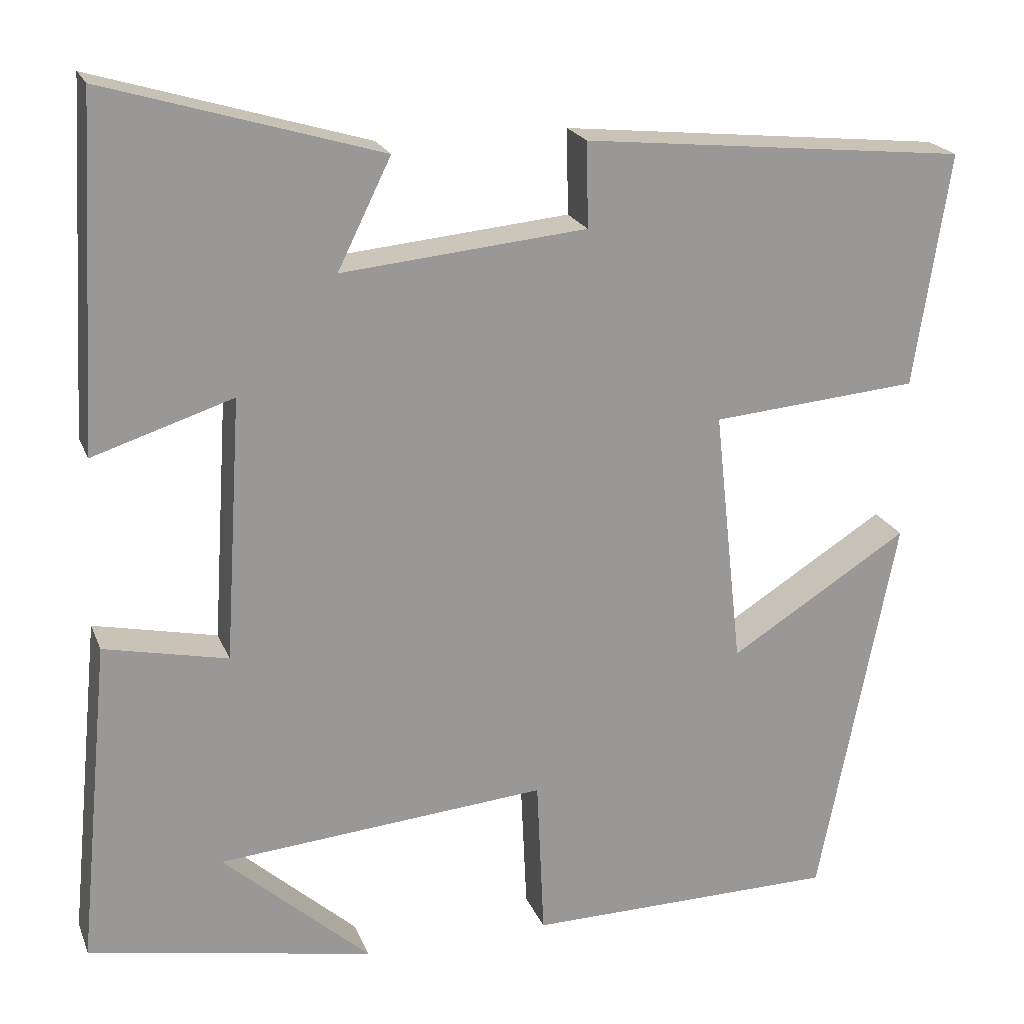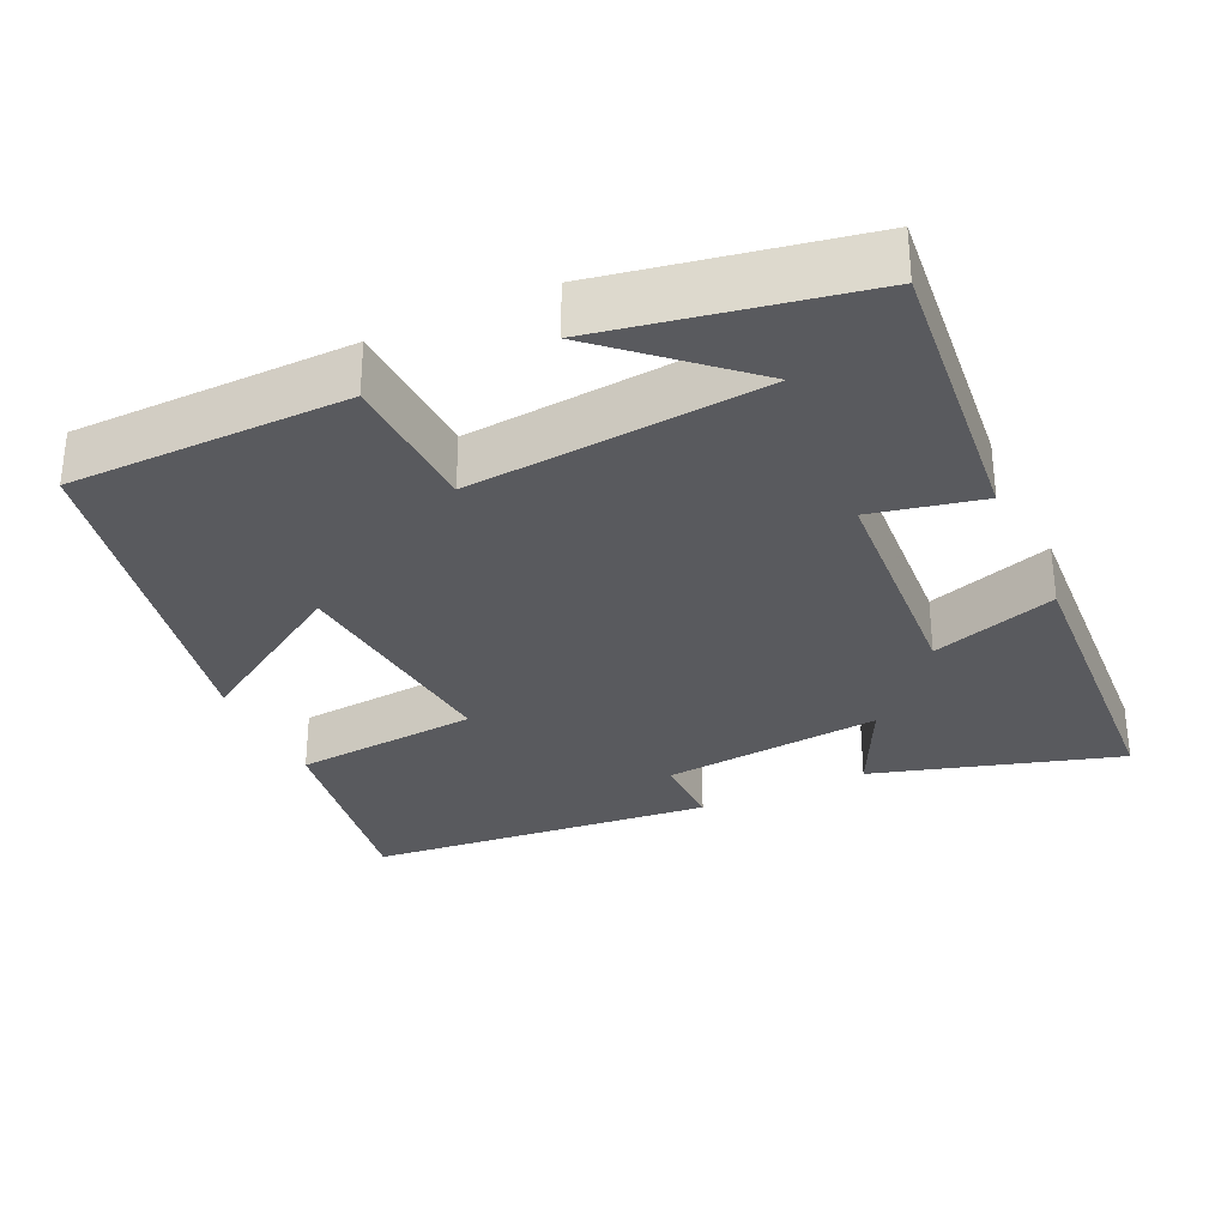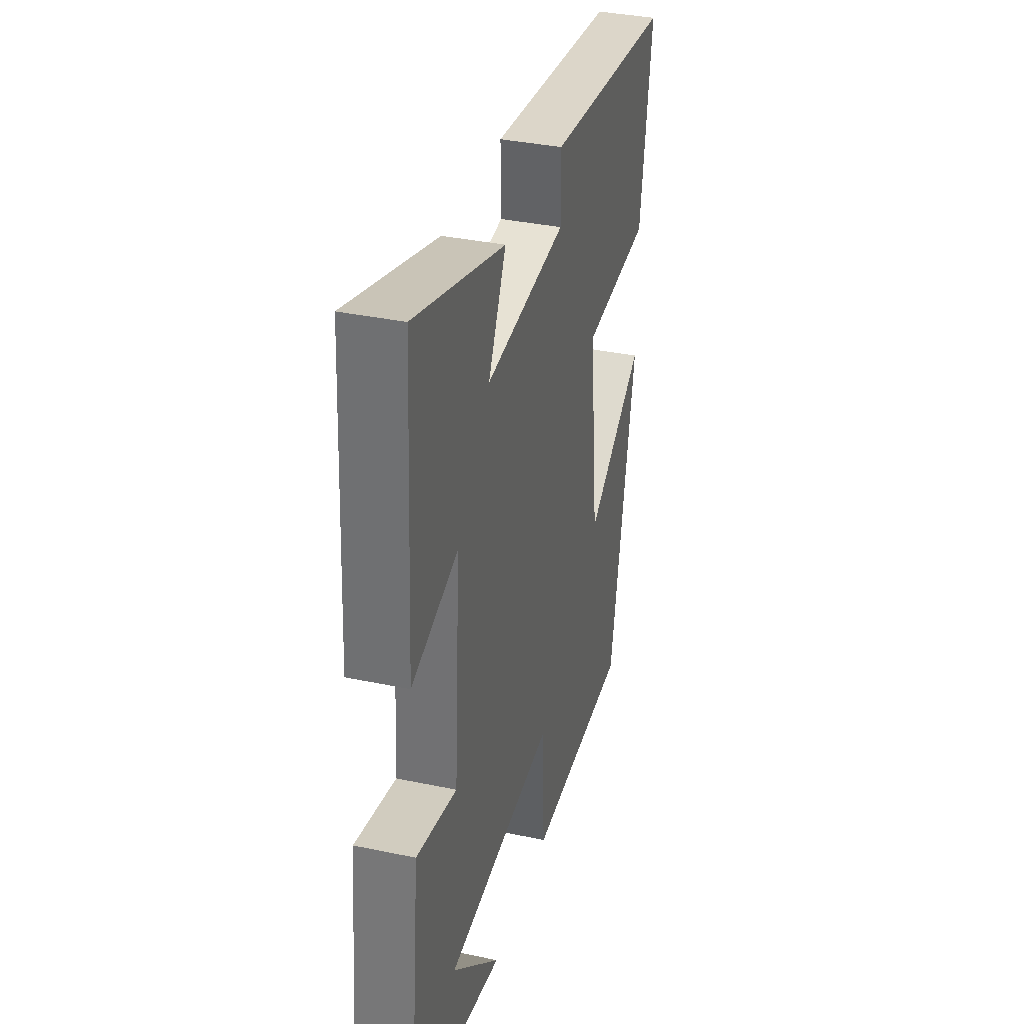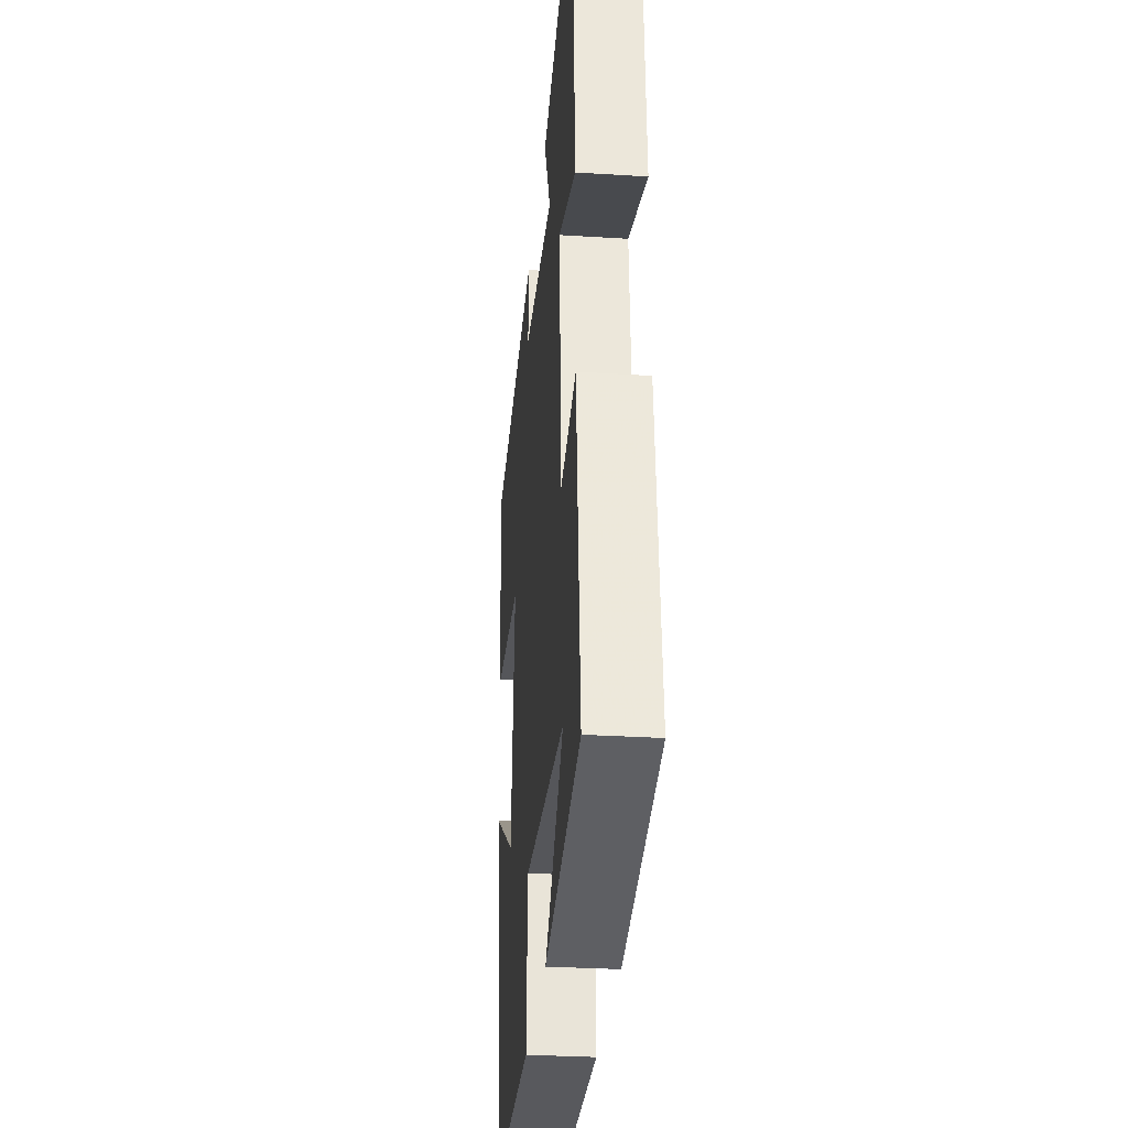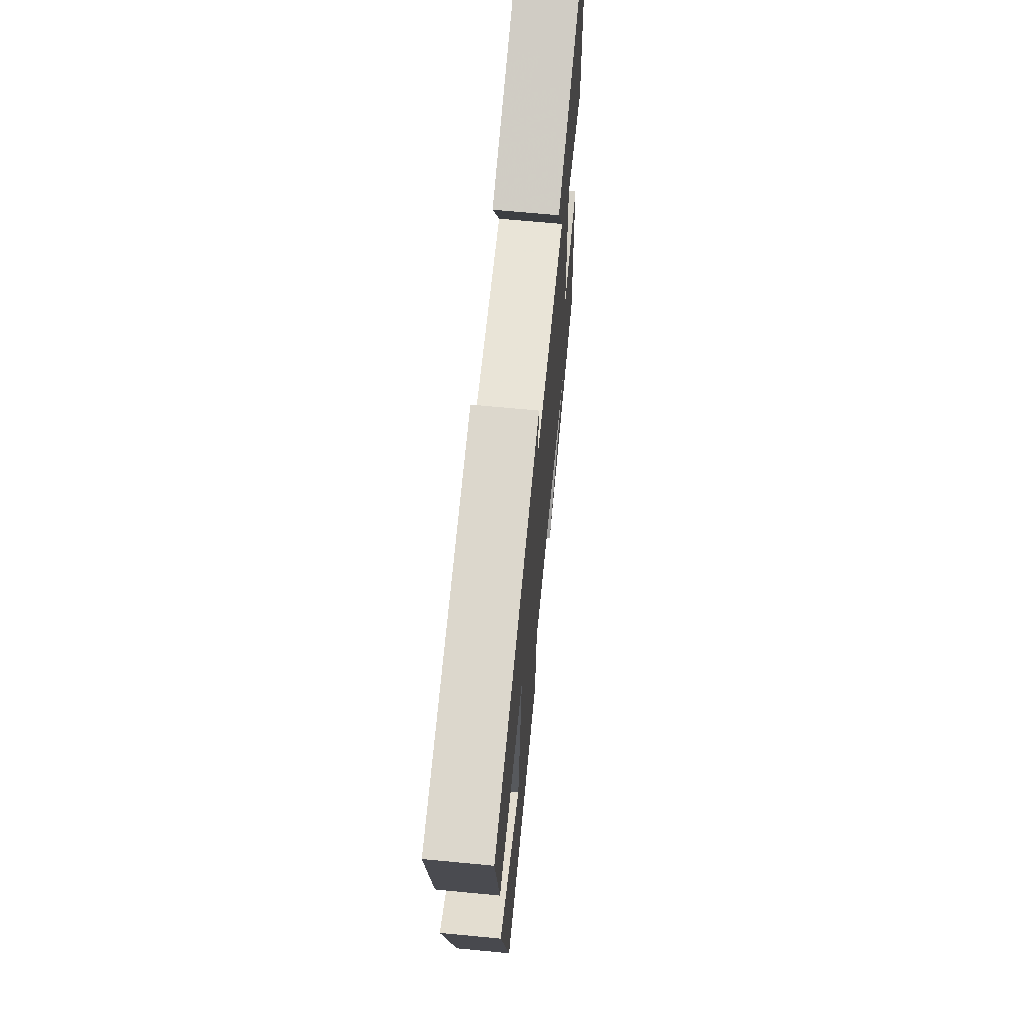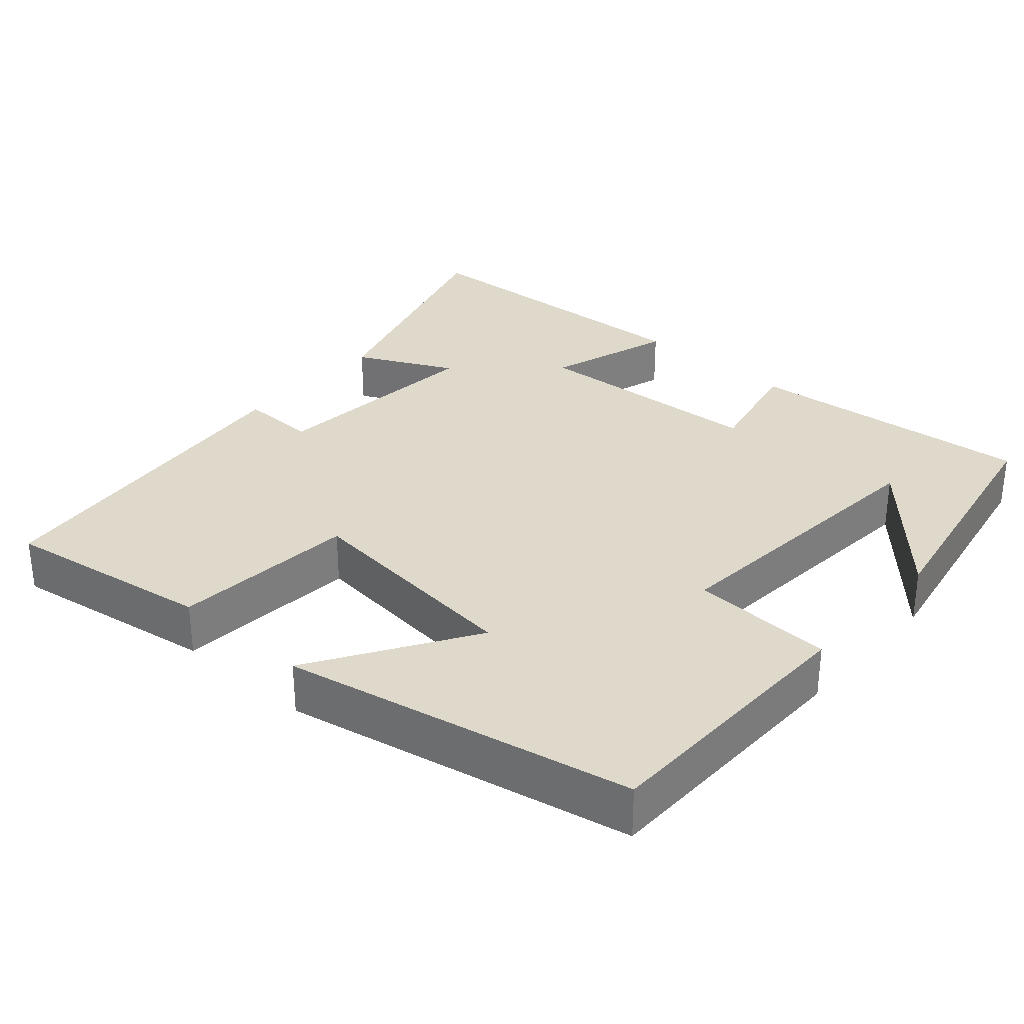
<metadata>
{"format":"obj","ext":"obj","renderer":"f3d","projection":"perspective","resolution":1024,"background":"white","views":[{"elev":20.8,"azim":-17.7,"up":"+Z"},{"elev":-31.3,"azim":-155.1,"up":"+Y"},{"elev":35.5,"azim":-74.4,"up":"+Z"},{"elev":-30.7,"azim":-95.2,"up":"+Z"},{"elev":66.9,"azim":95.5,"up":"+Z"},{"elev":31.8,"azim":131.4,"up":"+Y"}]}
</metadata>
<code>
v 0.543 0.07 0.453
v 0.5 0.07 0.172
v 0.251 0.07 0.151
v 0.285 0.07 -0.159
v 0.5 0.07 -0.024
v 0.407 0.07 -0.495
v 0.033 0.07 -0.5
v 0.024 0.07 -0.308
v -0.372 0.07 -0.342
v -0.195 0.07 -0.5
v -0.538 0.07 -0.436
v -0.5 0.07 -0.047
v -0.352 0.07 -0.079
v -0.332 0.07 0.237
v -0.5 0.07 0.183
v -0.477 0.07 0.598
v -0.148 0.07 0.5
v -0.212 0.07 0.37
v 0.082 0.07 0.398
v 0.08 0.07 0.5
v 0.543 0 0.453
v 0.5 0 0.172
v 0.251 0 0.151
v 0.285 0 -0.159
v 0.5 0 -0.024
v 0.407 0 -0.495
v 0.033 0 -0.5
v 0.024 0 -0.308
v -0.372 0 -0.342
v -0.195 0 -0.5
v -0.538 0 -0.436
v -0.5 0 -0.047
v -0.352 0 -0.079
v -0.332 0 0.237
v -0.5 0 0.183
v -0.477 0 0.598
v -0.148 0 0.5
v -0.212 0 0.37
v 0.082 0 0.398
v 0.08 0 0.5
f 1 2 3
f 20 1 3
f 19 20 3
f 18 19 3 4
f 16 17 18
f 15 16 18
f 14 15 18
f 13 14 18 4
f 11 12 13
f 9 10 11
f 9 11 13
f 8 9 13 4
f 4 5 6 7
f 4 7 8
f 23 22 21
f 23 21 40
f 23 40 39
f 24 23 39 38
f 38 37 36
f 38 36 35
f 38 35 34
f 24 38 34 33
f 33 32 31
f 31 30 29
f 33 31 29
f 24 33 29 28
f 27 26 25 24
f 28 27 24
f 1 21 22 2
f 2 22 23 3
f 3 23 24 4
f 4 24 25 5
f 5 25 26 6
f 6 26 27 7
f 7 27 28 8
f 8 28 29 9
f 9 29 30 10
f 10 30 31 11
f 11 31 32 12
f 12 32 33 13
f 13 33 34 14
f 14 34 35 15
f 15 35 36 16
f 16 36 37 17
f 17 37 38 18
f 18 38 39 19
f 19 39 40 20
f 20 40 21 1

</code>
